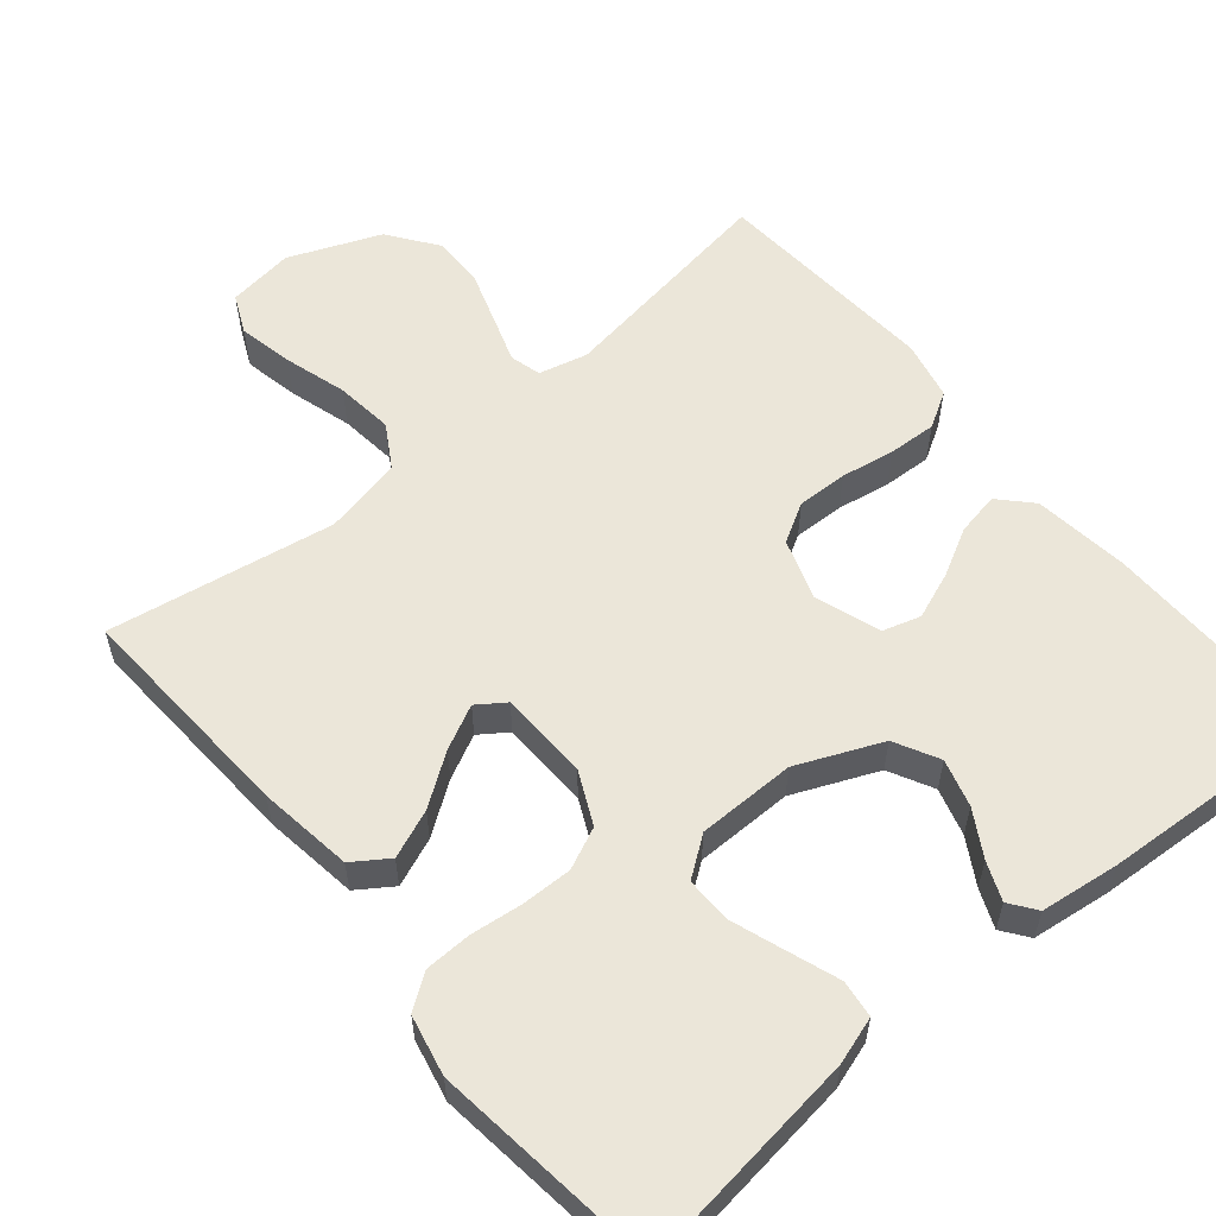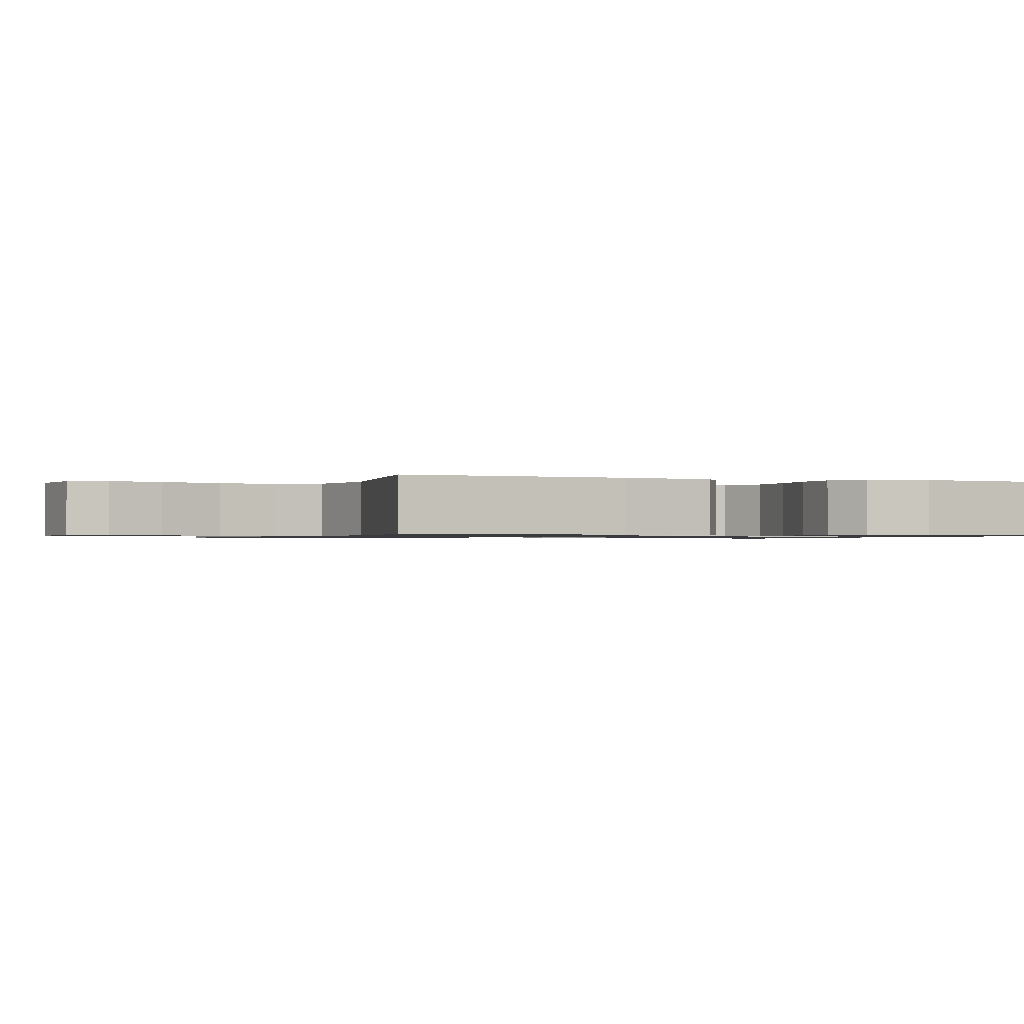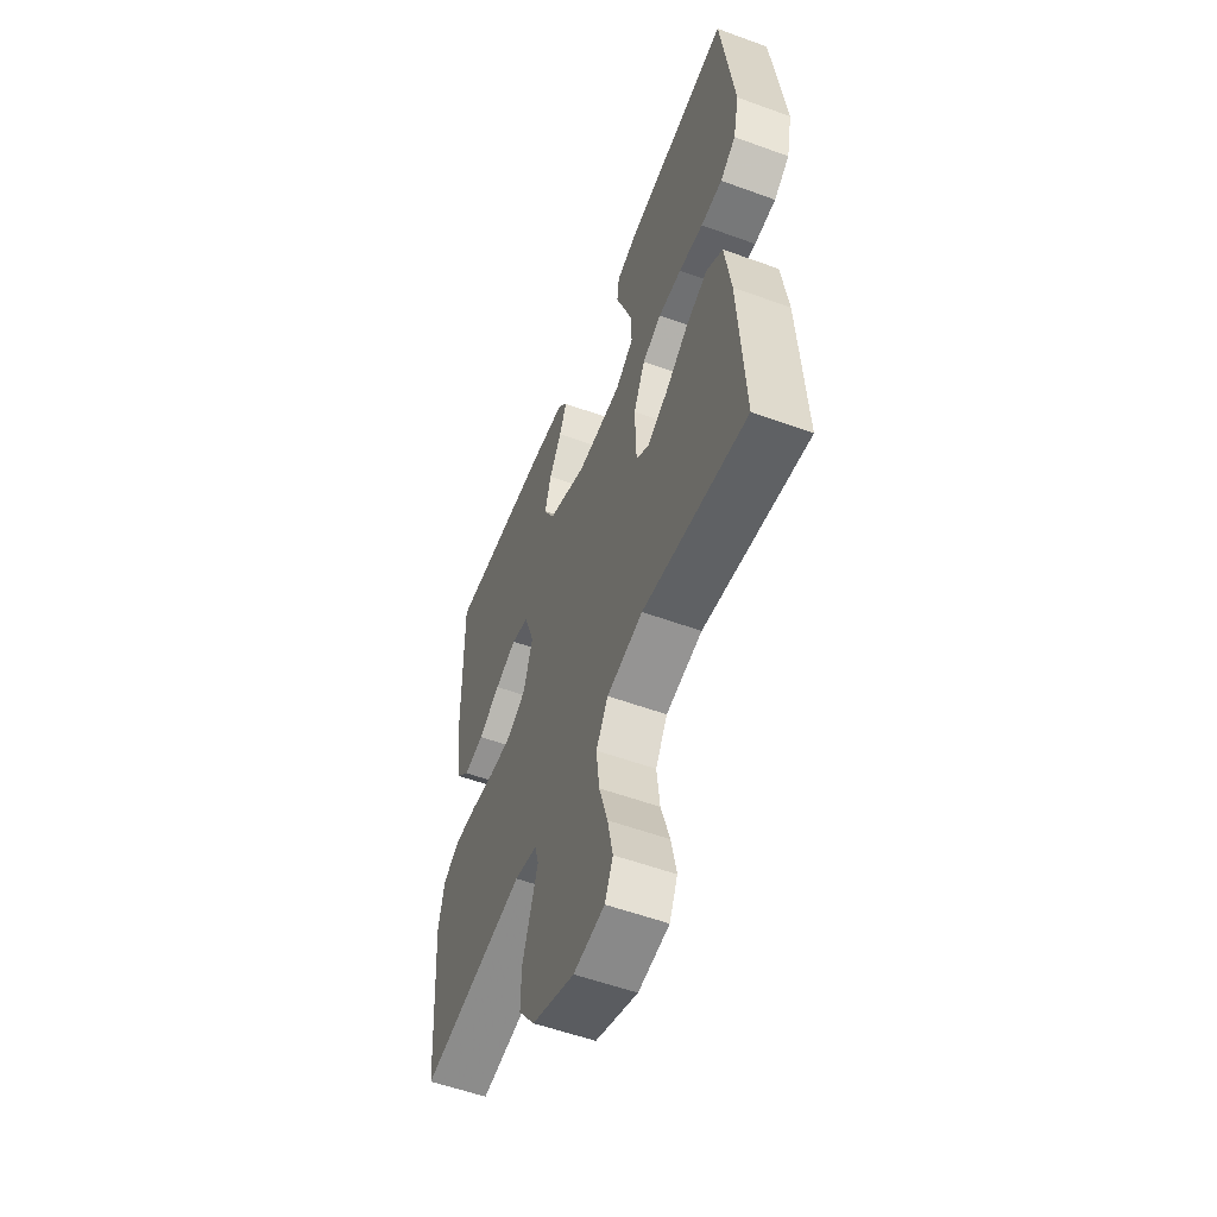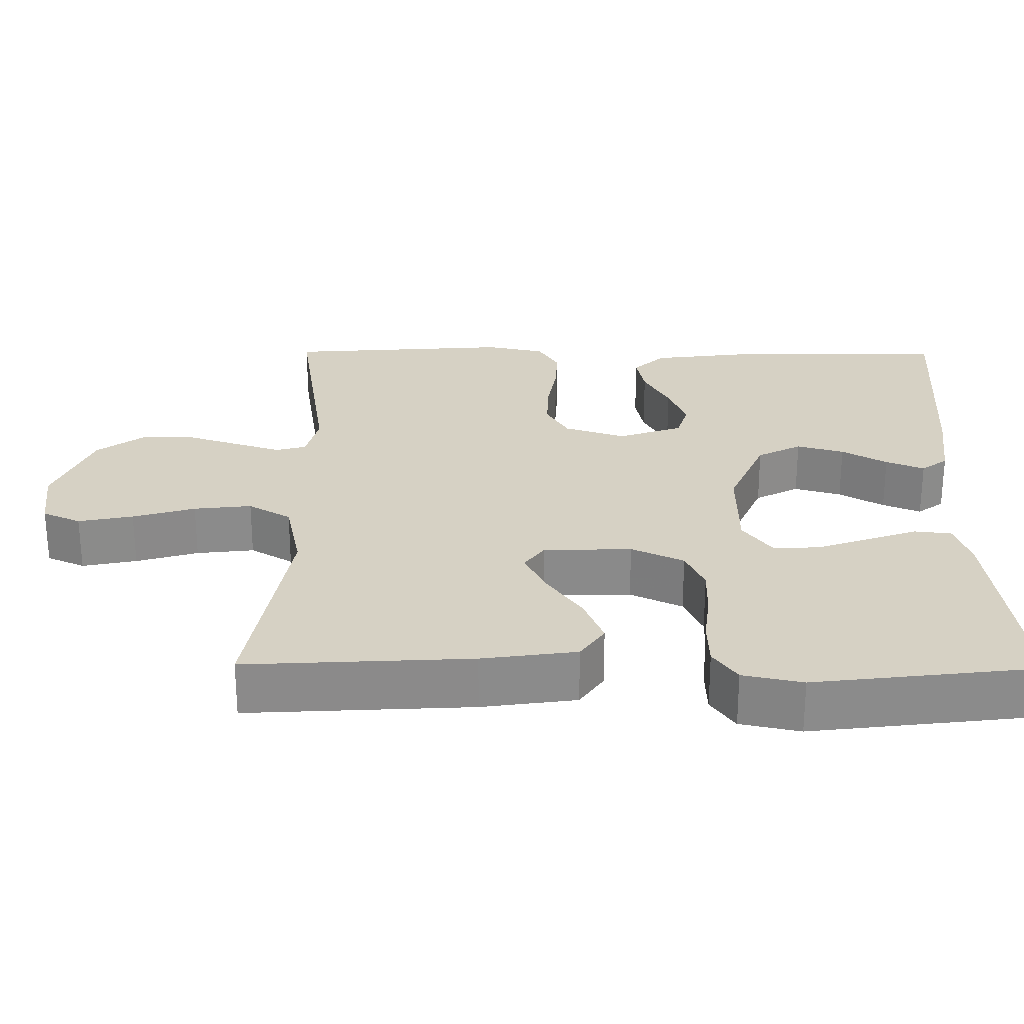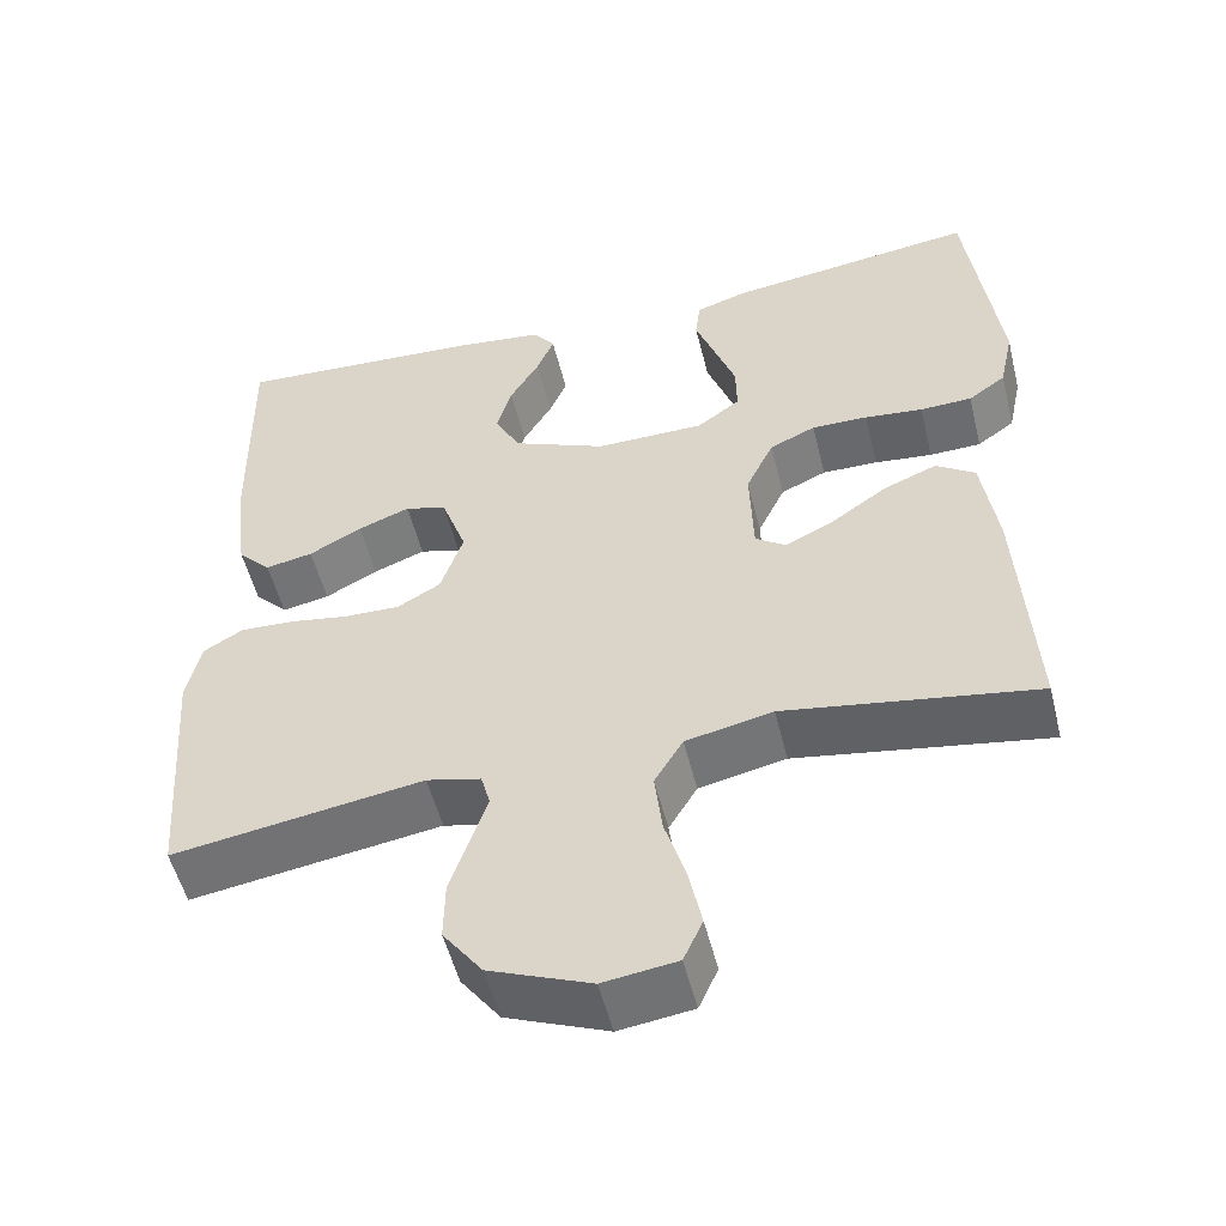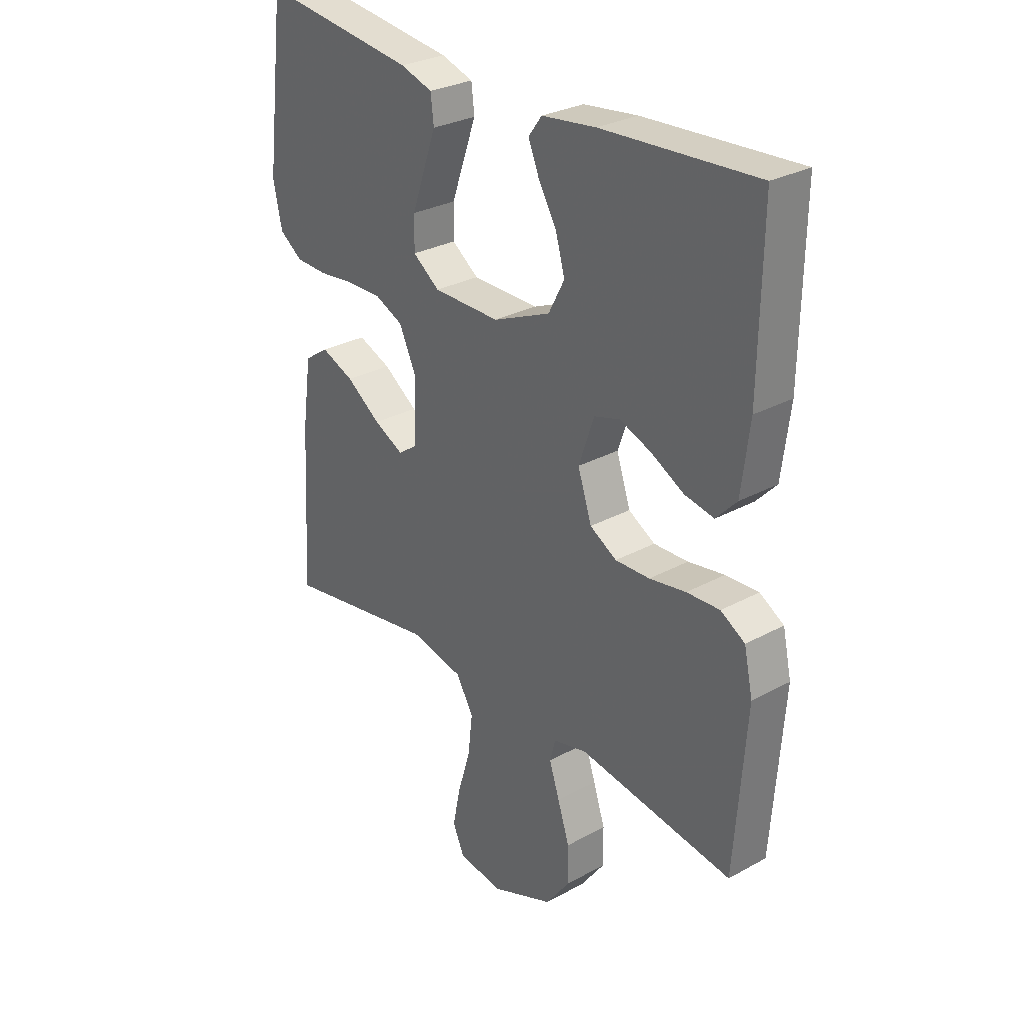
<metadata>
{"format":"obj","ext":"obj","renderer":"f3d","projection":"perspective","resolution":1024,"background":"white","views":[{"elev":57.6,"azim":-39.7,"up":"+Y"},{"elev":-0.9,"azim":-111.4,"up":"+Y"},{"elev":-55.6,"azim":-111.0,"up":"+Z"},{"elev":26.6,"azim":-89.5,"up":"+Y"},{"elev":-53.1,"azim":-166.1,"up":"+Z"},{"elev":29.0,"azim":50.8,"up":"+Z"}]}
</metadata>
<code>
v -0.5 0.07 0.5
v -0.2 0.07 0.461
v -0.138 0.07 0.441
v -0.132 0.07 0.391
v -0.156 0.07 0.324
v -0.181 0.07 0.253
v -0.182 0.07 0.192
v -0.13 0.07 0.154
v 0 0.07 0.153
v 0.112 0.07 0.201
v 0.143 0.07 0.26
v 0.125 0.07 0.323
v 0.09 0.07 0.383
v 0.069 0.07 0.434
v 0.095 0.07 0.469
v 0.2 0.07 0.482
v 0.5 0.07 0.5
v 0.495 0.07 0.2
v 0.479 0.07 0.074
v 0.439 0.07 0.032
v 0.382 0.07 0.043
v 0.319 0.07 0.077
v 0.257 0.07 0.101
v 0.207 0.07 0.086
v 0.177 0.07 0
v 0.204 0.07 -0.081
v 0.256 0.07 -0.111
v 0.323 0.07 -0.109
v 0.394 0.07 -0.097
v 0.458 0.07 -0.094
v 0.505 0.07 -0.122
v 0.522 0.07 -0.2
v 0.5 0.07 -0.5
v 0.2 0.07 -0.454
v 0.135 0.07 -0.47
v 0.124 0.07 -0.511
v 0.144 0.07 -0.571
v 0.167 0.07 -0.641
v 0.168 0.07 -0.712
v 0.121 0.07 -0.776
v 0 0.07 -0.825
v -0.088 0.07 -0.813
v -0.111 0.07 -0.762
v -0.096 0.07 -0.689
v -0.071 0.07 -0.606
v -0.062 0.07 -0.529
v -0.096 0.07 -0.472
v -0.2 0.07 -0.45
v -0.5 0.07 -0.5
v -0.483 0.07 -0.2
v -0.465 0.07 -0.074
v -0.418 0.07 -0.042
v -0.354 0.07 -0.068
v -0.287 0.07 -0.115
v -0.229 0.07 -0.144
v -0.192 0.07 -0.118
v -0.188 0.07 0
v -0.221 0.07 0.07
v -0.276 0.07 0.095
v -0.343 0.07 0.094
v -0.413 0.07 0.086
v -0.475 0.07 0.088
v -0.52 0.07 0.12
v -0.537 0.07 0.2
v -0.5 0 0.5
v -0.2 0 0.461
v -0.138 0 0.441
v -0.132 0 0.391
v -0.156 0 0.324
v -0.181 0 0.253
v -0.182 0 0.192
v -0.13 0 0.154
v 0 0 0.153
v 0.112 0 0.201
v 0.143 0 0.26
v 0.125 0 0.323
v 0.09 0 0.383
v 0.069 0 0.434
v 0.095 0 0.469
v 0.2 0 0.482
v 0.5 0 0.5
v 0.495 0 0.2
v 0.479 0 0.074
v 0.439 0 0.032
v 0.382 0 0.043
v 0.319 0 0.077
v 0.257 0 0.101
v 0.207 0 0.086
v 0.177 0 0
v 0.204 0 -0.081
v 0.256 0 -0.111
v 0.323 0 -0.109
v 0.394 0 -0.097
v 0.458 0 -0.094
v 0.505 0 -0.122
v 0.522 0 -0.2
v 0.5 0 -0.5
v 0.2 0 -0.454
v 0.135 0 -0.47
v 0.124 0 -0.511
v 0.144 0 -0.571
v 0.167 0 -0.641
v 0.168 0 -0.712
v 0.121 0 -0.776
v 0 0 -0.825
v -0.088 0 -0.813
v -0.111 0 -0.762
v -0.096 0 -0.689
v -0.071 0 -0.606
v -0.062 0 -0.529
v -0.096 0 -0.472
v -0.2 0 -0.45
v -0.5 0 -0.5
v -0.483 0 -0.2
v -0.465 0 -0.074
v -0.418 0 -0.042
v -0.354 0 -0.068
v -0.287 0 -0.115
v -0.229 0 -0.144
v -0.192 0 -0.118
v -0.188 0 0
v -0.221 0 0.07
v -0.276 0 0.095
v -0.343 0 0.094
v -0.413 0 0.086
v -0.475 0 0.088
v -0.52 0 0.12
v -0.537 0 0.2
f 3 4 5
f 2 3 5
f 1 2 5
f 64 1 5
f 63 64 5
f 62 63 5
f 61 62 5
f 60 61 5
f 59 60 5 6
f 58 59 6 7
f 57 58 7 8
f 56 57 8 9
f 52 53 54
f 51 52 54
f 50 51 54
f 49 50 54
f 48 49 54
f 47 48 54 55
f 46 47 55 56
f 43 44 45
f 42 43 45
f 41 42 45
f 40 41 45
f 39 40 45
f 38 39 45
f 37 38 45
f 36 37 45
f 35 36 45 46
f 32 33 34
f 31 32 34
f 30 31 34
f 29 30 34
f 28 29 34
f 27 28 34 35
f 35 46 56
f 27 35 56
f 26 27 56
f 20 21 22
f 19 20 22
f 18 19 22
f 17 18 22
f 16 17 22
f 15 16 22
f 14 15 22
f 13 14 22
f 12 13 22
f 11 12 22 23
f 10 11 23 24
f 25 26 56 9
f 9 10 24 25
f 69 68 67
f 69 67 66
f 69 66 65
f 69 65 128
f 69 128 127
f 69 127 126
f 69 126 125
f 69 125 124
f 70 69 124 123
f 71 70 123 122
f 72 71 122 121
f 73 72 121 120
f 118 117 116
f 118 116 115
f 118 115 114
f 118 114 113
f 118 113 112
f 119 118 112 111
f 120 119 111 110
f 109 108 107
f 109 107 106
f 109 106 105
f 109 105 104
f 109 104 103
f 109 103 102
f 109 102 101
f 109 101 100
f 110 109 100 99
f 98 97 96
f 98 96 95
f 98 95 94
f 98 94 93
f 98 93 92
f 99 98 92 91
f 120 110 99
f 120 99 91
f 120 91 90
f 86 85 84
f 86 84 83
f 86 83 82
f 86 82 81
f 86 81 80
f 86 80 79
f 86 79 78
f 86 78 77
f 86 77 76
f 87 86 76 75
f 88 87 75 74
f 73 120 90 89
f 89 88 74 73
f 1 65 66 2
f 2 66 67 3
f 3 67 68 4
f 4 68 69 5
f 5 69 70 6
f 6 70 71 7
f 7 71 72 8
f 8 72 73 9
f 9 73 74 10
f 10 74 75 11
f 11 75 76 12
f 12 76 77 13
f 13 77 78 14
f 14 78 79 15
f 15 79 80 16
f 16 80 81 17
f 17 81 82 18
f 18 82 83 19
f 19 83 84 20
f 20 84 85 21
f 21 85 86 22
f 22 86 87 23
f 23 87 88 24
f 24 88 89 25
f 25 89 90 26
f 26 90 91 27
f 27 91 92 28
f 28 92 93 29
f 29 93 94 30
f 30 94 95 31
f 31 95 96 32
f 32 96 97 33
f 33 97 98 34
f 34 98 99 35
f 35 99 100 36
f 36 100 101 37
f 37 101 102 38
f 38 102 103 39
f 39 103 104 40
f 40 104 105 41
f 41 105 106 42
f 42 106 107 43
f 43 107 108 44
f 44 108 109 45
f 45 109 110 46
f 46 110 111 47
f 47 111 112 48
f 48 112 113 49
f 49 113 114 50
f 50 114 115 51
f 51 115 116 52
f 52 116 117 53
f 53 117 118 54
f 54 118 119 55
f 55 119 120 56
f 56 120 121 57
f 57 121 122 58
f 58 122 123 59
f 59 123 124 60
f 60 124 125 61
f 61 125 126 62
f 62 126 127 63
f 63 127 128 64
f 64 128 65 1

</code>
